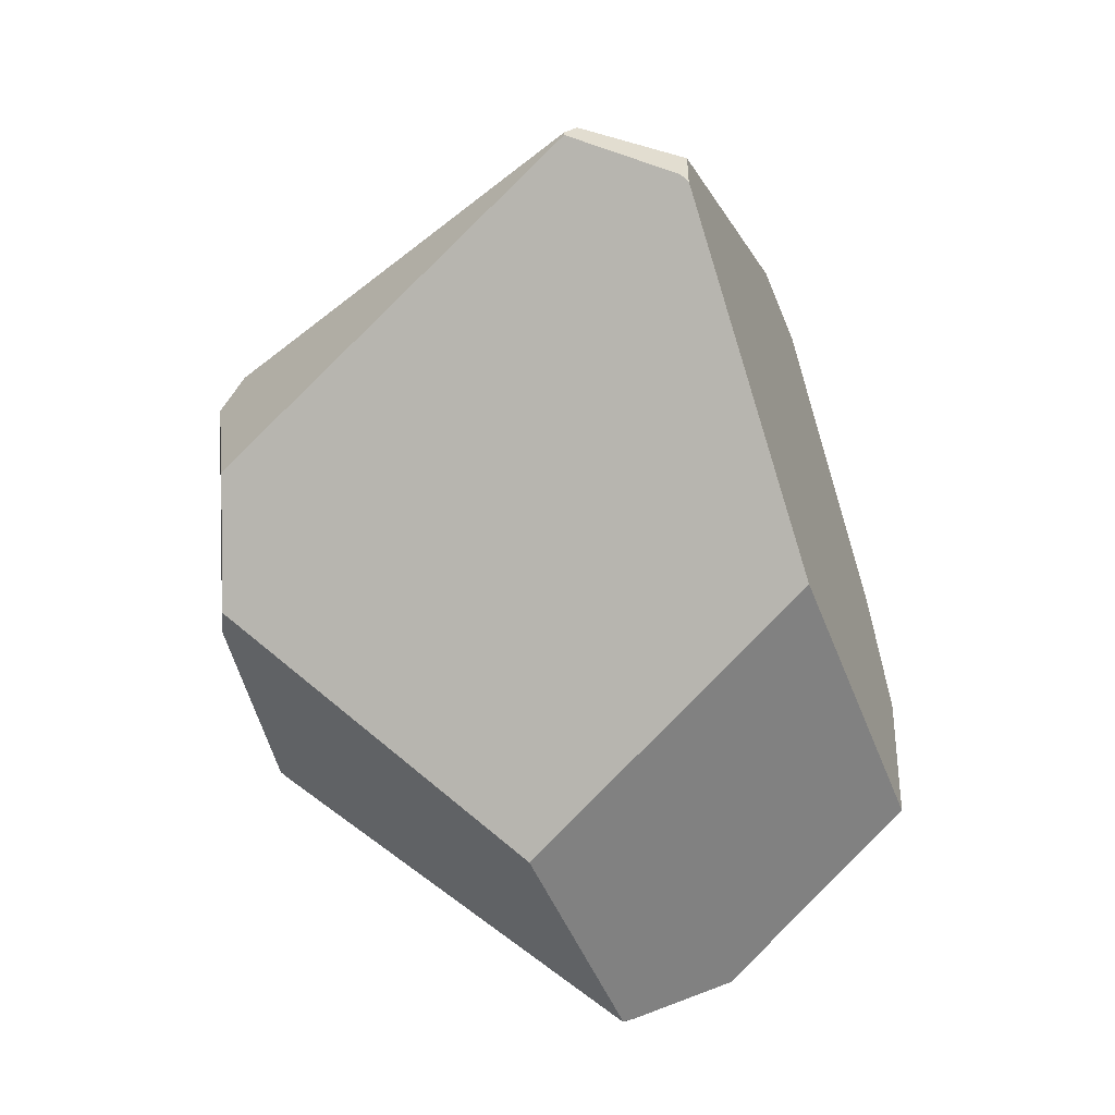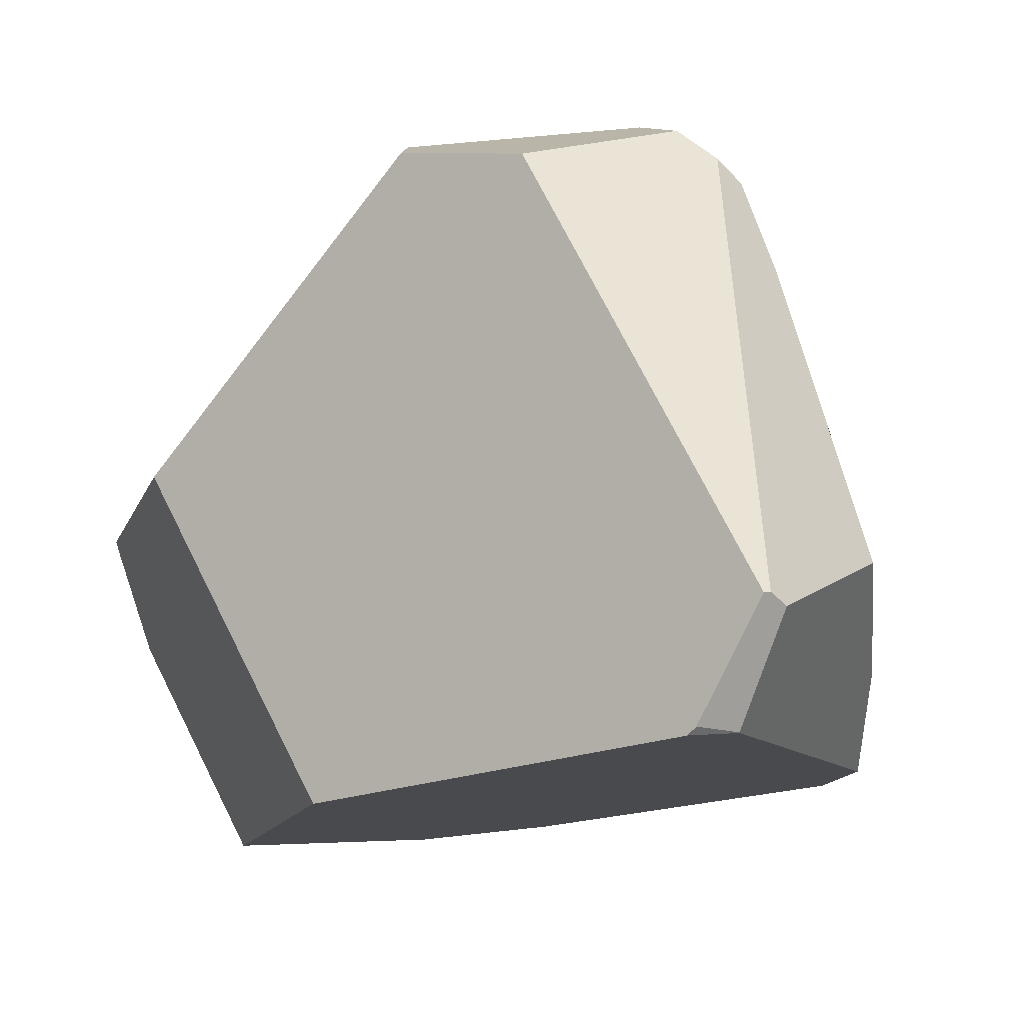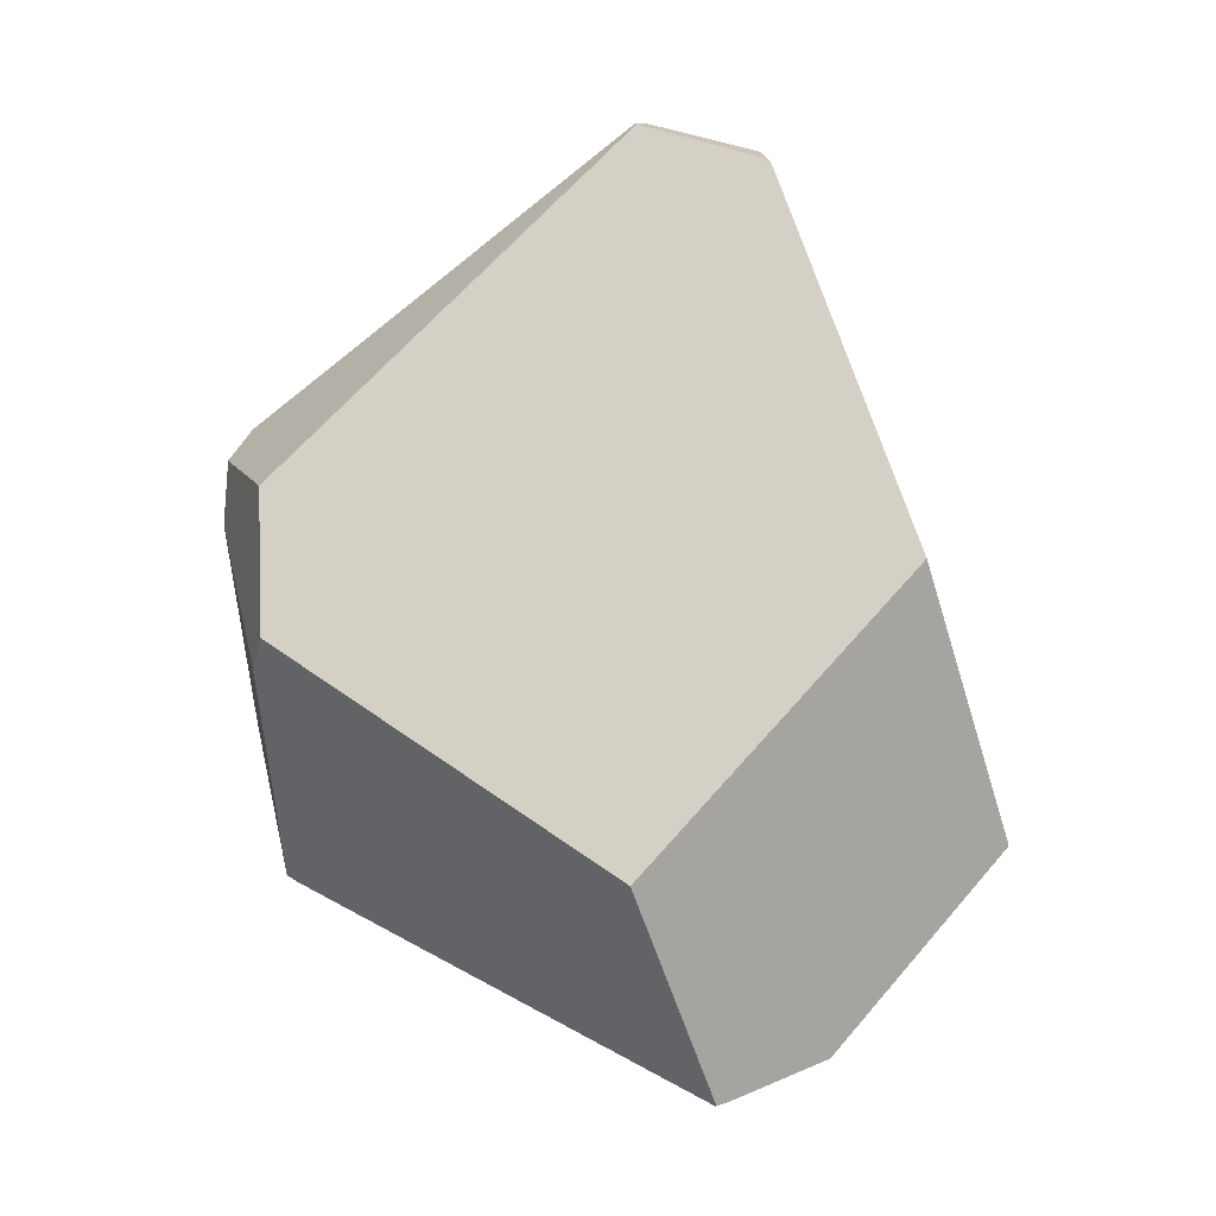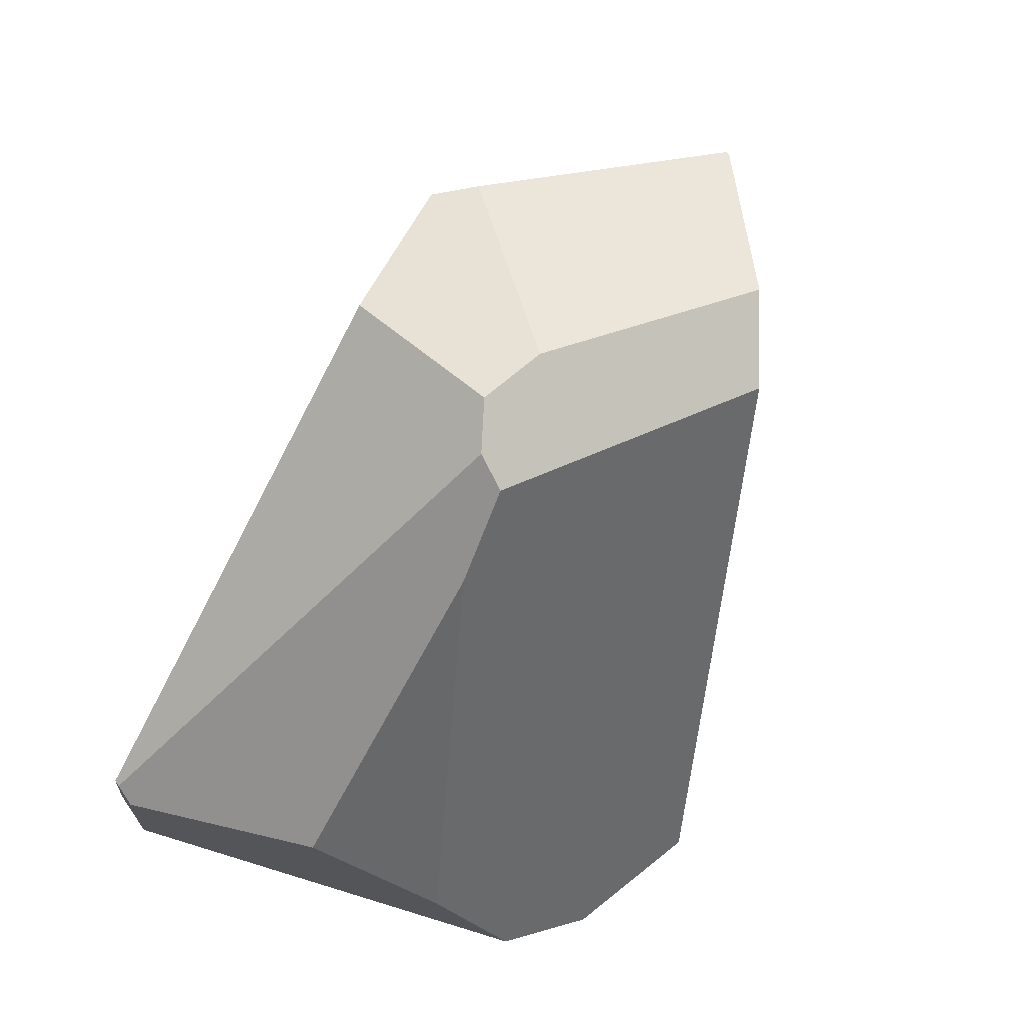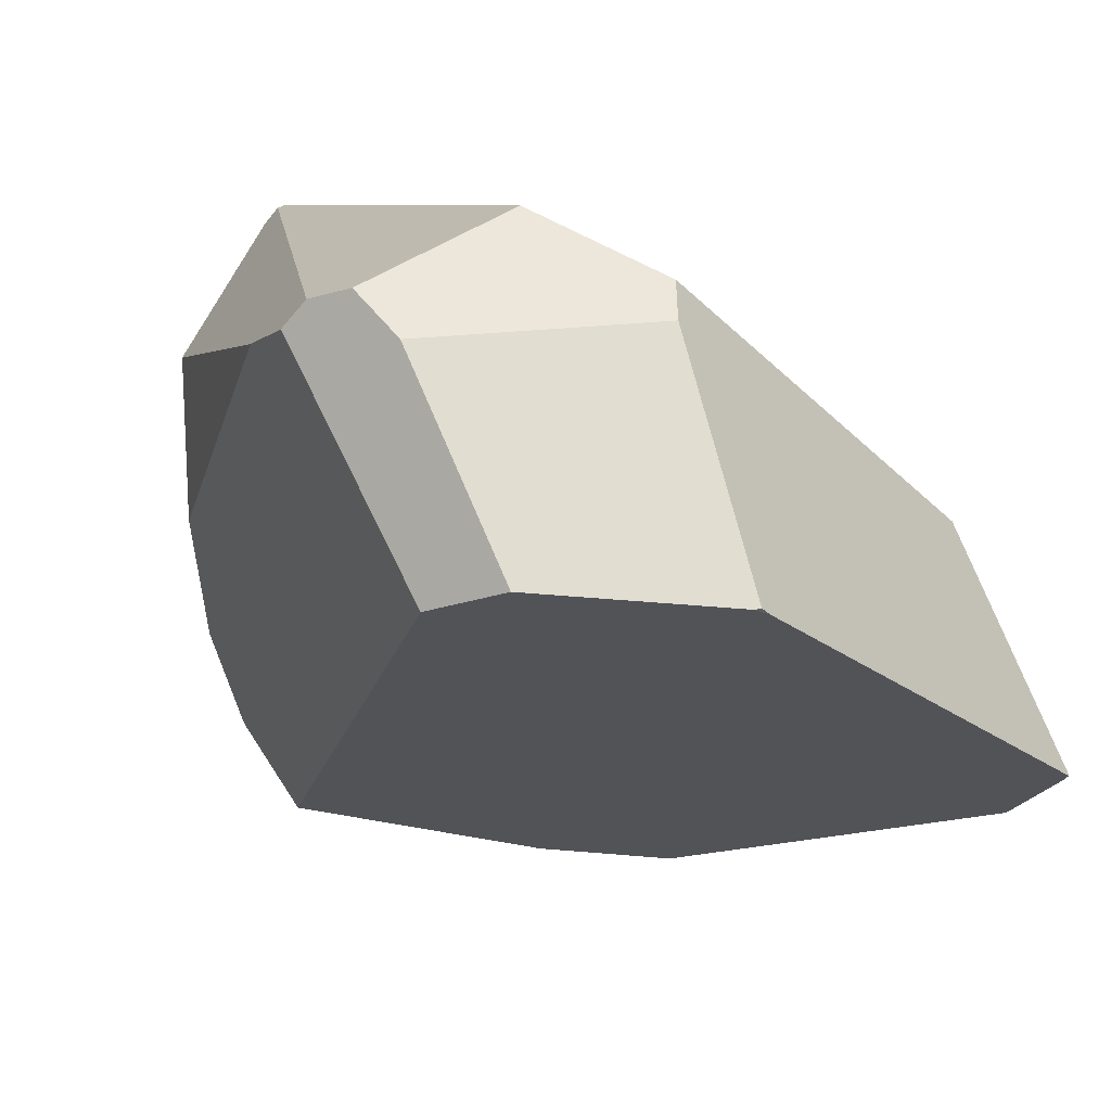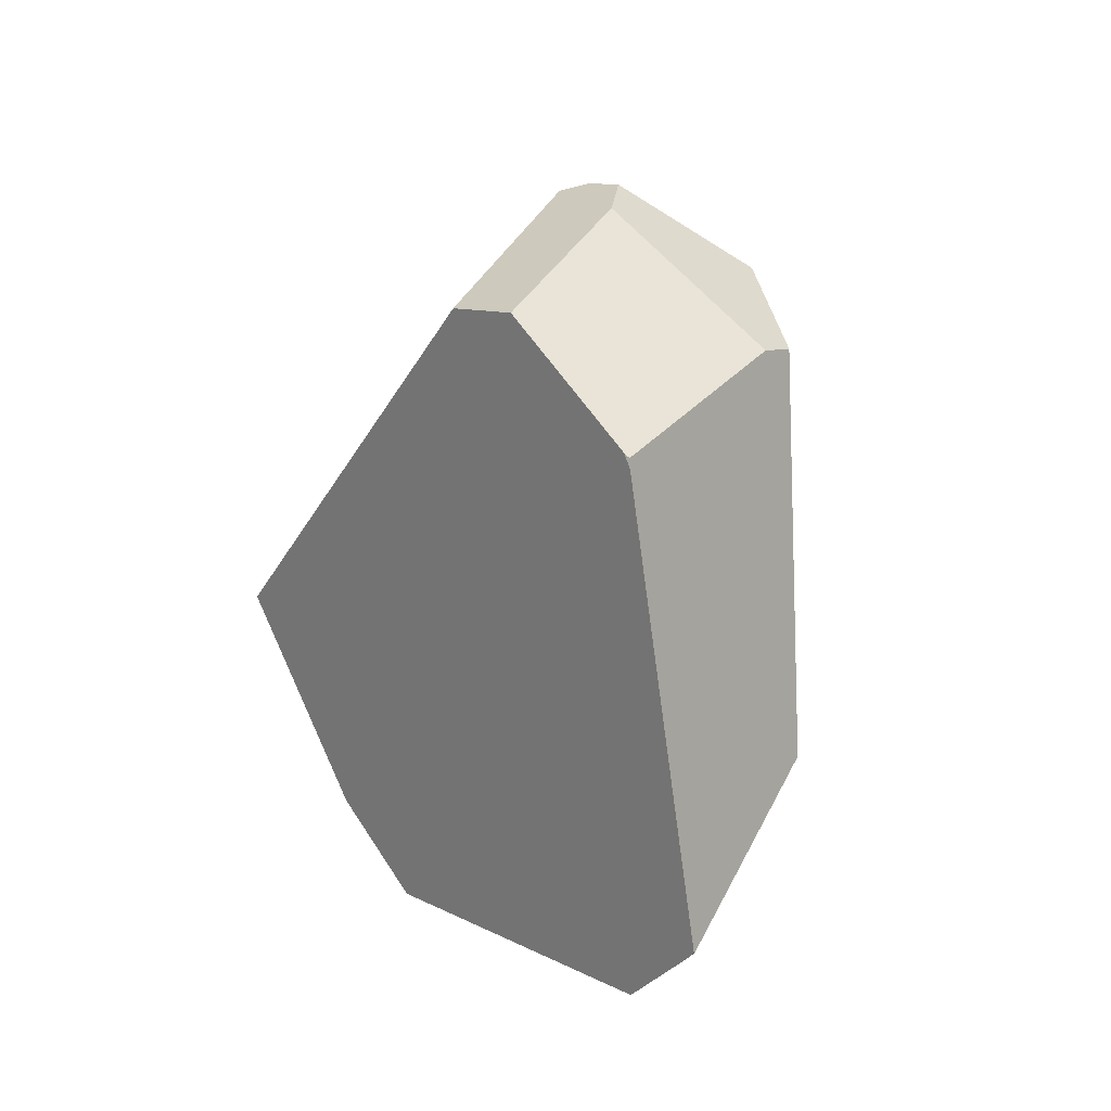
<metadata>
{"format":"obj","ext":"obj","renderer":"f3d","projection":"perspective","resolution":1024,"background":"white","views":[{"elev":14.5,"azim":89.5,"up":"+Y"},{"elev":8.1,"azim":140.6,"up":"+Z"},{"elev":-0.6,"azim":78.7,"up":"+Y"},{"elev":52.4,"azim":-143.7,"up":"+Z"},{"elev":61.3,"azim":-47.6,"up":"+Z"},{"elev":-53.1,"azim":-22.1,"up":"+Y"}]}
</metadata>
<code>
g  Instance
v 3.276 -53.56 2.508
v 3.406 -53.92 3.871
v 3.57 -53.3 2.951
v 4.482 -56.48 2.729
v 4.477 -56.48 2.73
v 4.474 -56.47 2.684
v 4.78 -55.7 3.089
v 4.842 -54.63 2.098
v 4.26 -54.89 4.254
v 4.26 -54.89 4.254
v 4.842 -54.63 2.098
v 4.148 -54.37 4.253
v 4.148 -54.37 4.253
v 4.842 -54.63 2.098
v 4.258 -53.1 2.958
v 4.258 -53.1 2.958
v 4.842 -54.63 2.098
v 4.408 -53.23 2.546
v 4.408 -53.23 2.546
v 4.842 -54.63 2.098
v 4.422 -53.26 2.516
v 2.995 -54.05 1.977
v 3.444 -55.08 1.687
v 2.864 -54.47 2.088
v 4.473 -55.62 1.678
v 3.755 -55.44 1.615
v 4.842 -54.63 2.098
v 4.842 -54.63 2.098
v 3.755 -55.44 1.615
v 4.422 -53.26 2.516
v 4.422 -53.26 2.516
v 3.755 -55.44 1.615
v 4.27 -53.19 2.514
v 4.27 -53.19 2.514
v 3.755 -55.44 1.615
v 3.127 -53.76 2.106
v 3.127 -53.76 2.106
v 3.755 -55.44 1.615
v 2.995 -54.05 1.977
v 2.995 -54.05 1.977
v 3.755 -55.44 1.615
v 3.444 -55.08 1.687
v 3.657 -55.75 4.121
v 4.147 -55 4.273
v 3.638 -55.73 4.122
v 3.638 -55.73 4.122
v 4.147 -55 4.273
v 3.191 -55.22 4.198
v 3.191 -55.22 4.198
v 4.147 -55 4.273
v 3.524 -54.48 4.342
v 3.127 -53.76 2.106
v 2.995 -54.05 1.977
v 3.276 -53.56 2.508
v 3.276 -53.56 2.508
v 2.995 -54.05 1.977
v 3.406 -53.92 3.871
v 3.406 -53.92 3.871
v 2.995 -54.05 1.977
v 3.395 -54.1 4.15
v 3.395 -54.1 4.15
v 2.995 -54.05 1.977
v 3.037 -55.01 4.018
v 3.037 -55.01 4.018
v 2.995 -54.05 1.977
v 2.864 -54.47 2.088
v 4.27 -53.19 2.516
v 4.408 -53.23 2.546
v 4.27 -53.19 2.514
v 4.27 -53.19 2.514
v 4.408 -53.23 2.546
v 4.422 -53.26 2.516
v 4.473 -55.62 1.678
v 4.421 -56.34 2.309
v 3.755 -55.44 1.615
v 3.395 -54.1 4.15
v 3.486 -54.13 4.236
v 3.406 -53.92 3.871
v 3.406 -53.92 3.871
v 3.486 -54.13 4.236
v 3.57 -53.3 2.951
v 3.57 -53.3 2.951
v 3.486 -54.13 4.236
v 4.18 -53.08 2.909
v 4.18 -53.08 2.909
v 3.486 -54.13 4.236
v 4.236 -53.1 2.957
v 3.486 -54.13 4.236
v 3.563 -54.25 4.329
v 4.236 -53.1 2.957
v 4.236 -53.1 2.957
v 3.563 -54.25 4.329
v 4.258 -53.1 2.958
v 4.258 -53.1 2.958
v 3.563 -54.25 4.329
v 4.148 -54.37 4.253
v 3.276 -53.56 2.508
v 3.57 -53.3 2.951
v 3.127 -53.76 2.106
v 3.127 -53.76 2.106
v 3.57 -53.3 2.951
v 4.27 -53.19 2.514
v 4.27 -53.19 2.514
v 3.57 -53.3 2.951
v 4.27 -53.19 2.516
v 4.27 -53.19 2.516
v 3.57 -53.3 2.951
v 4.18 -53.08 2.909
v 4.842 -54.63 2.098
v 4.78 -55.7 3.089
v 4.473 -55.62 1.678
v 4.473 -55.62 1.678
v 4.78 -55.7 3.089
v 4.421 -56.34 2.309
v 4.421 -56.34 2.309
v 4.78 -55.7 3.089
v 4.474 -56.47 2.684
v 4.474 -56.47 2.684
v 4.78 -55.7 3.089
v 4.482 -56.48 2.729
v 3.673 -55.77 4.088
v 3.657 -55.75 4.121
v 3.638 -55.73 4.122
v 4.477 -56.48 2.73
v 4.482 -56.48 2.729
v 3.673 -55.77 4.088
v 3.673 -55.77 4.088
v 4.482 -56.48 2.729
v 3.657 -55.75 4.121
v 3.657 -55.75 4.121
v 4.482 -56.48 2.729
v 4.147 -55 4.273
v 4.147 -55 4.273
v 4.482 -56.48 2.729
v 4.26 -54.89 4.254
v 4.26 -54.89 4.254
v 4.482 -56.48 2.729
v 4.78 -55.7 3.089
v 3.191 -55.22 4.198
v 3.524 -54.48 4.342
v 3.037 -55.01 4.018
v 3.037 -55.01 4.018
v 3.524 -54.48 4.342
v 3.395 -54.1 4.15
v 3.395 -54.1 4.15
v 3.524 -54.48 4.342
v 3.486 -54.13 4.236
v 3.486 -54.13 4.236
v 3.524 -54.48 4.342
v 3.563 -54.25 4.329
v 4.477 -56.48 2.73
v 3.673 -55.77 4.088
v 4.474 -56.47 2.684
v 4.474 -56.47 2.684
v 3.673 -55.77 4.088
v 4.421 -56.34 2.309
v 4.421 -56.34 2.309
v 3.673 -55.77 4.088
v 3.755 -55.44 1.615
v 3.755 -55.44 1.615
v 3.673 -55.77 4.088
v 3.444 -55.08 1.687
v 3.444 -55.08 1.687
v 3.673 -55.77 4.088
v 2.864 -54.47 2.088
v 2.864 -54.47 2.088
v 3.673 -55.77 4.088
v 3.037 -55.01 4.018
v 3.037 -55.01 4.018
v 3.673 -55.77 4.088
v 3.191 -55.22 4.198
v 3.191 -55.22 4.198
v 3.673 -55.77 4.088
v 3.638 -55.73 4.122
v 4.258 -53.1 2.958
v 4.408 -53.23 2.546
v 4.236 -53.1 2.957
v 4.236 -53.1 2.957
v 4.408 -53.23 2.546
v 4.18 -53.08 2.909
v 4.18 -53.08 2.909
v 4.408 -53.23 2.546
v 4.27 -53.19 2.516
v 4.148 -54.37 4.253
v 3.563 -54.25 4.329
v 4.26 -54.89 4.254
v 4.26 -54.89 4.254
v 3.563 -54.25 4.329
v 4.147 -55 4.273
v 4.147 -55 4.273
v 3.563 -54.25 4.329
v 3.524 -54.48 4.342
f 1 2 3
f 4 5 6
f 7 8 9
f 10 11 12
f 13 14 15
f 16 17 18
f 19 20 21
f 22 23 24
f 25 26 27
f 28 29 30
f 31 32 33
f 34 35 36
f 37 38 39
f 40 41 42
f 43 44 45
f 46 47 48
f 49 50 51
f 52 53 54
f 55 56 57
f 58 59 60
f 61 62 63
f 64 65 66
f 67 68 69
f 70 71 72
f 73 74 75
f 76 77 78
f 79 80 81
f 82 83 84
f 85 86 87
f 88 89 90
f 91 92 93
f 94 95 96
f 97 98 99
f 100 101 102
f 103 104 105
f 106 107 108
f 109 110 111
f 112 113 114
f 115 116 117
f 118 119 120
f 121 122 123
f 124 125 126
f 127 128 129
f 130 131 132
f 133 134 135
f 136 137 138
f 139 140 141
f 142 143 144
f 145 146 147
f 148 149 150
f 151 152 153
f 154 155 156
f 157 158 159
f 160 161 162
f 163 164 165
f 166 167 168
f 169 170 171
f 172 173 174
f 175 176 177
f 178 179 180
f 181 182 183
f 184 185 186
f 187 188 189
f 190 191 192

</code>
